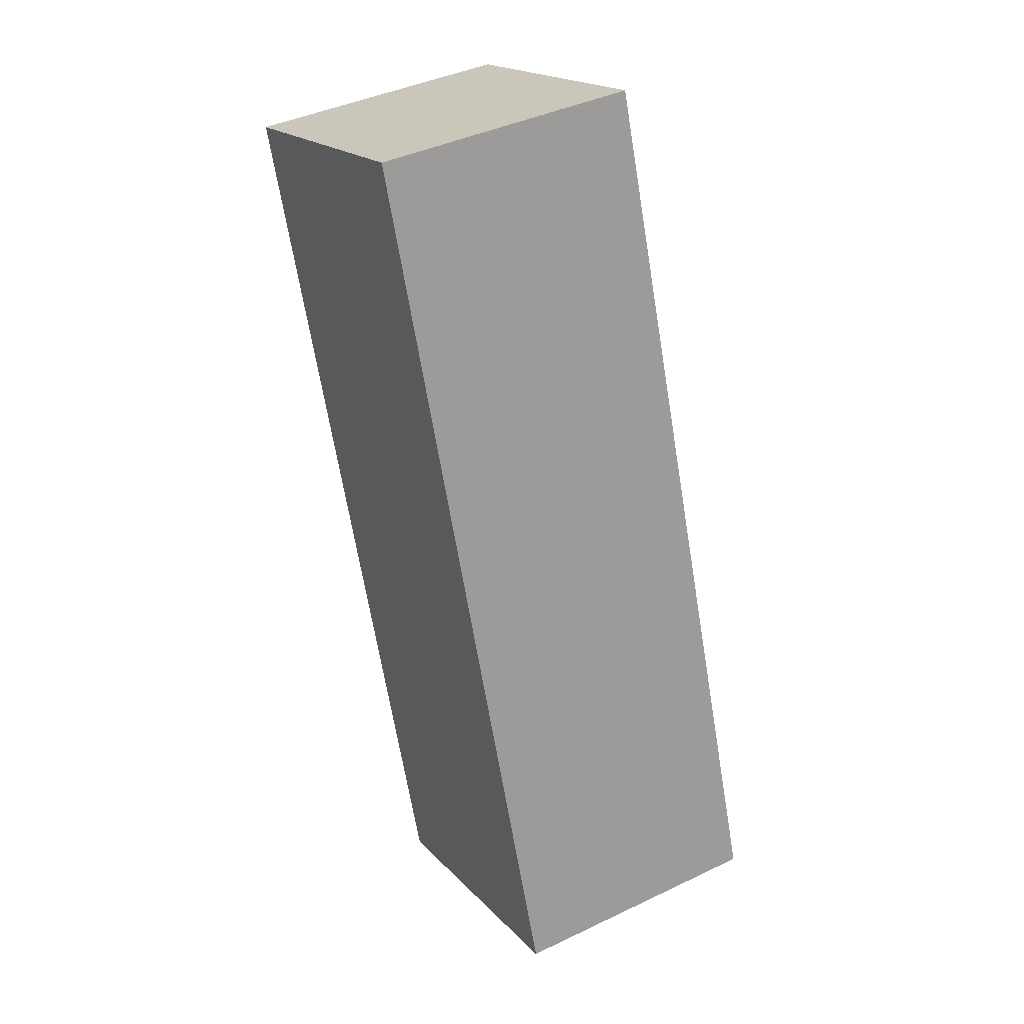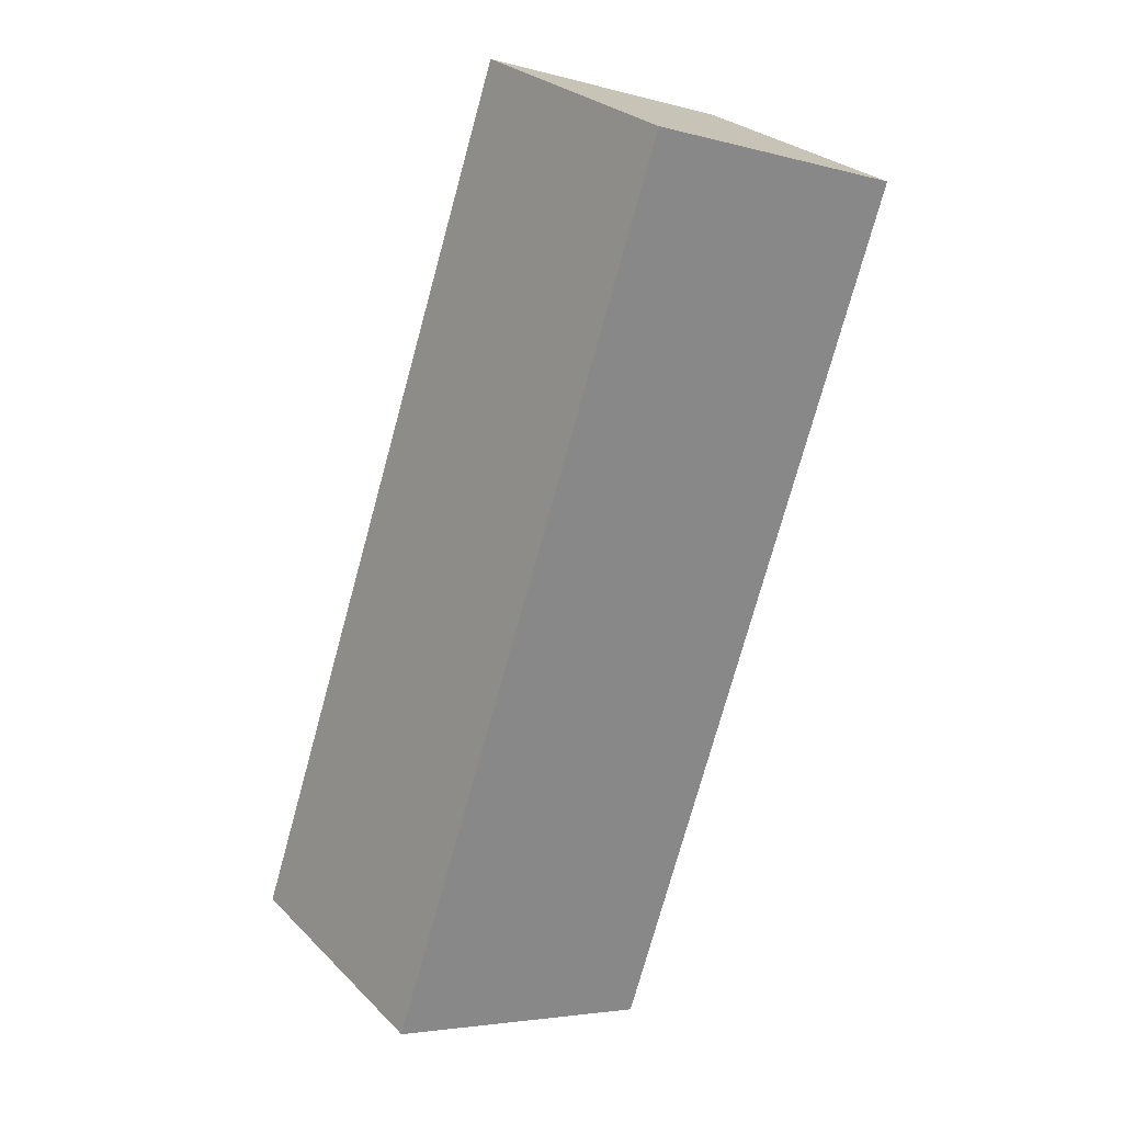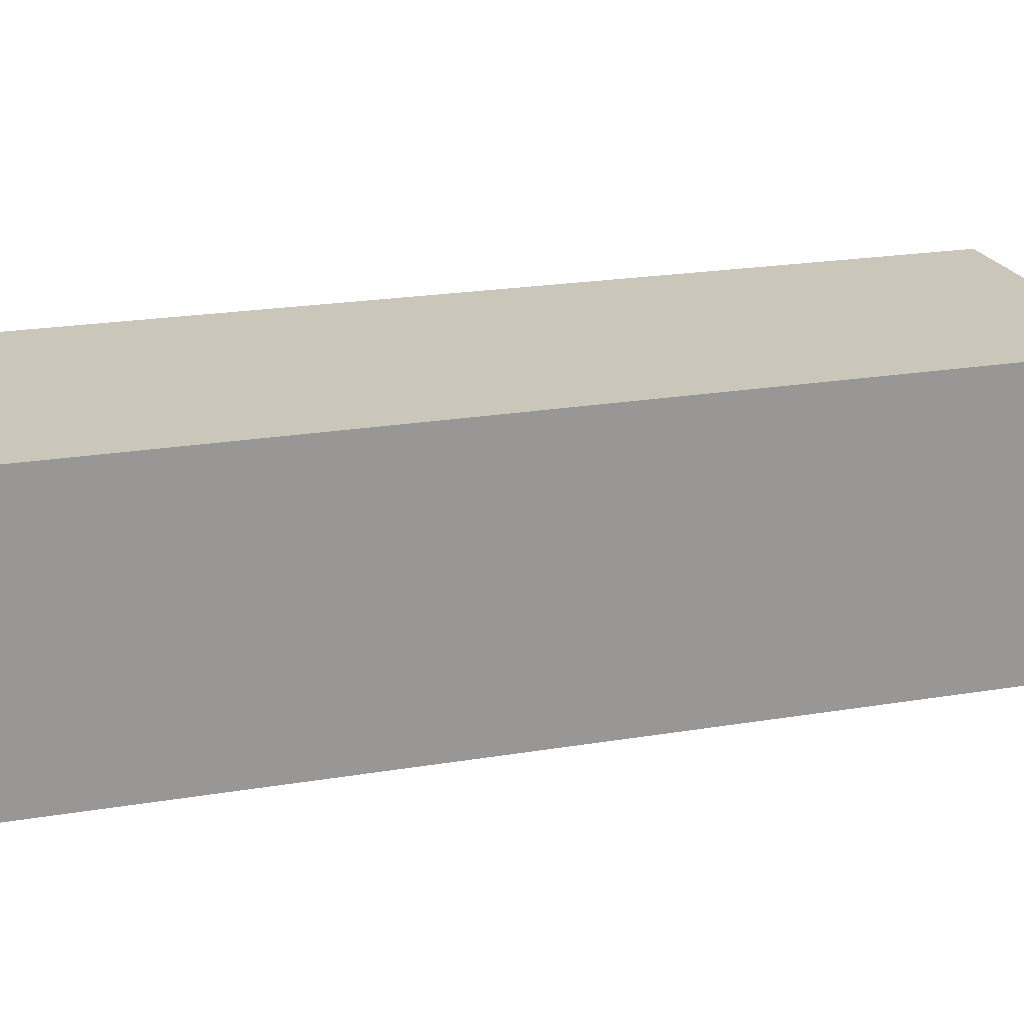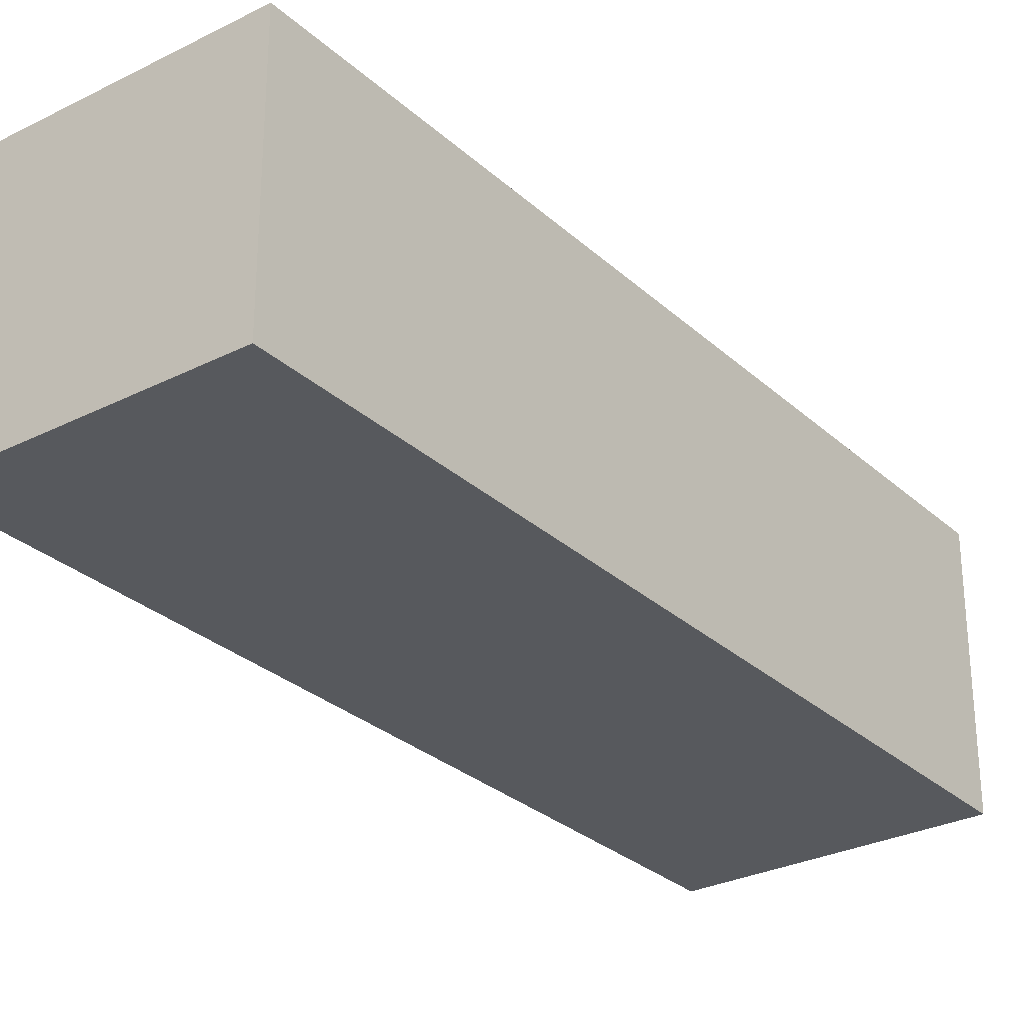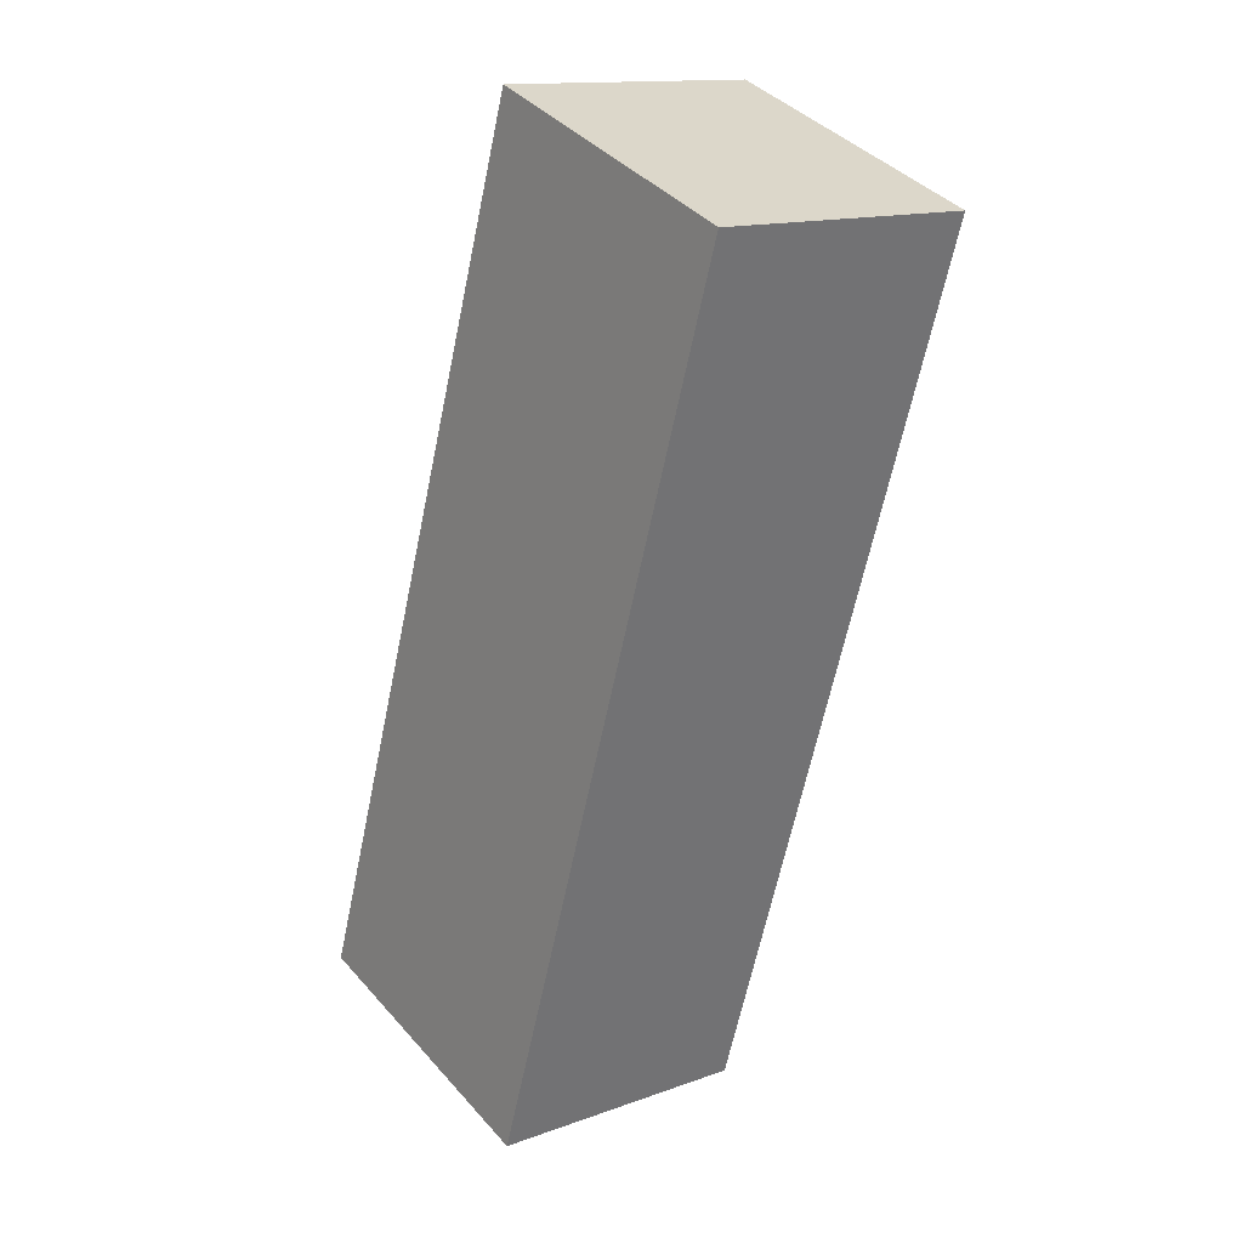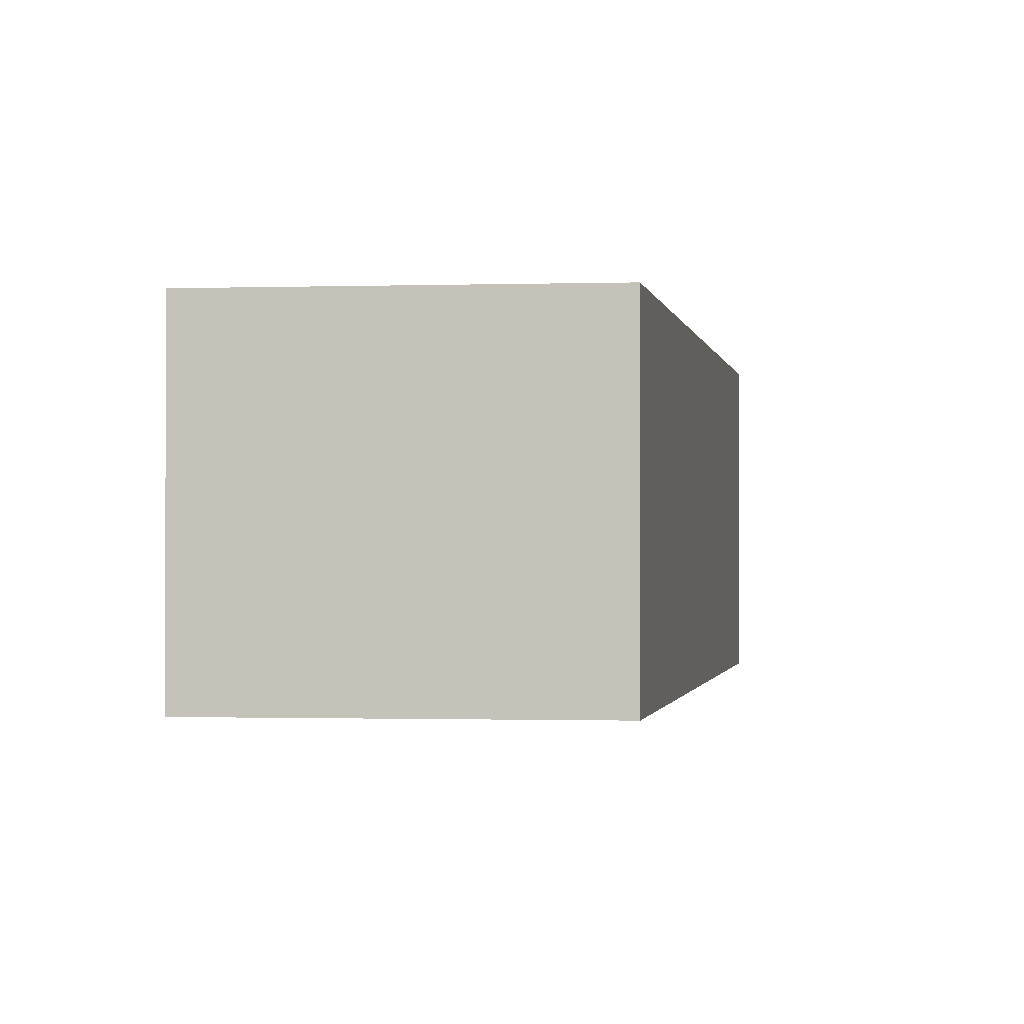
<metadata>
{"format":"obj","ext":"obj","renderer":"f3d","projection":"perspective","resolution":1024,"background":"white","views":[{"elev":41.1,"azim":-120.2,"up":"+Z"},{"elev":27.8,"azim":-34.6,"up":"+Z"},{"elev":21.2,"azim":-88.1,"up":"+Y"},{"elev":-29.5,"azim":-123.8,"up":"+Y"},{"elev":13.9,"azim":51.2,"up":"+Z"},{"elev":-0.8,"azim":-152.9,"up":"+Y"}]}
</metadata>
<code>
v  2.438 2.329 -0.863
v  2.552 2.329 7.502
v  4.927 2.329 6.633
v  1.605 2.329 4.718
v  0 2.329 1.426e-16
v  2.552 -4.594e-16 7.502
v  4.927 -4.062e-16 6.633
v  2.438 5.284e-17 -0.863
v  0 0 0
v  1.605 -2.889e-16 4.718
g defaultobject
f 1 2 3
f 2 1 4
f 4 1 5
f 6 3 2
f 3 6 7
f 7 1 3
f 1 7 8
f 8 5 1
f 5 8 9
f 4 6 2
f 6 4 10
f 10 4 5
f 10 5 9
f 10 7 6
f 7 10 8
f 8 10 9

</code>
